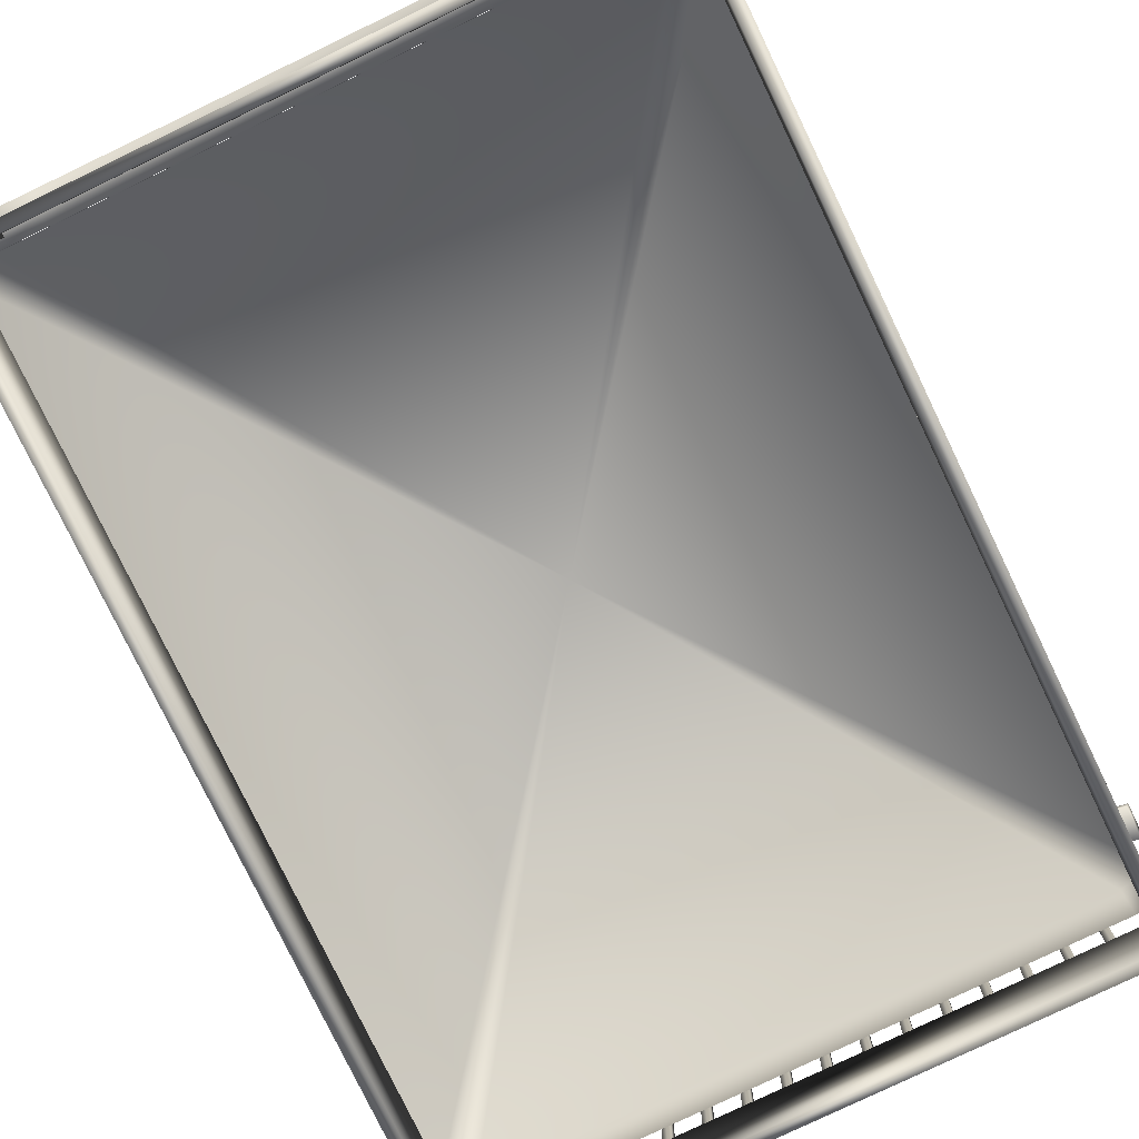
<metadata>
{"format":"obj","ext":"obj","renderer":"f3d","projection":"perspective","resolution":1024,"background":"white","views":[{"elev":-78.5,"azim":25.7,"up":"+Y"}]}
</metadata>
<code>
v -0.3246 -0.05646 0.4966
v -0.3246 -0.1258 0.4966
v 0.3245 -0.1258 0.4965
v 0.3245 -0.05646 0.4965
v -0.3246 -0.05646 0.5081
v -0.3246 -0.1258 0.5081
v 0.3245 -0.1258 0.5081
v 0.3245 -0.05646 0.5081
v -0.2939 0.1217 0.498
v -0.2939 0.1217 0.5067
v -0.2866 0.1244 0.498
v -0.2866 0.1244 0.5067
v 0.2938 0.1217 0.498
v 0.2866 0.1244 0.498
v 0.2938 0.1217 0.5067
v 0.2866 0.1244 0.5067
v -0.2465 0.1326 0.498
v -0.2553 0.1308 0.498
v -0.2553 0.1308 0.5067
v -0.2465 0.1326 0.5067
v -0.2079 0.1406 0.498
v -0.2167 0.1388 0.498
v -0.2167 0.1388 0.5067
v -0.2079 0.1406 0.5067
v -0.2851 0.1247 0.498
v -0.2851 0.1247 0.5067
v 0.2166 0.1388 0.498
v 0.2079 0.1406 0.498
v 0.2079 0.1406 0.5067
v 0.2166 0.1388 0.5067
v 0.2552 0.1308 0.498
v 0.2465 0.1327 0.498
v 0.2465 0.1327 0.5067
v 0.2552 0.1308 0.5067
v 0.2851 0.1247 0.498
v 0.2851 0.1247 0.5067
v -0.1395 0.1483 0.5067
v -0.1307 0.1493 0.5067
v -0.1307 0.1493 0.498
v -0.1693 0.145 0.498
v -0.1781 0.1441 0.498
v -0.1781 0.1441 0.5067
v -0.1693 0.145 0.5067
v -0.1395 0.1483 0.498
v 0.1394 0.1483 0.498
v 0.1307 0.1493 0.498
v 0.1307 0.1493 0.5067
v 0.1394 0.1483 0.5067
v 0.178 0.1441 0.498
v 0.1693 0.145 0.498
v 0.1693 0.145 0.5067
v 0.178 0.1441 0.5067
v -0.06231 0.1533 0.498
v -0.06231 0.1533 0.5067
v -0.05354 0.1538 0.5067
v -0.05354 0.1538 0.498
v -0.1009 0.1512 0.498
v -0.1009 0.1512 0.5067
v -0.09214 0.1517 0.5067
v -0.09214 0.1517 0.498
v 0.05348 0.1538 0.498
v 0.05348 0.1538 0.5067
v 0.06225 0.1533 0.5067
v 0.06225 0.1533 0.498
v 0.1008 0.1512 0.498
v 0.09208 0.1517 0.498
v 0.09208 0.1517 0.5067
v 0.1008 0.1512 0.5067
v 0.01488 0.1544 0.498
v 0.01488 0.1544 0.5067
v 0.02365 0.1544 0.5067
v 0.02365 0.1544 0.498
v -0.02371 0.1544 0.498
v -0.02371 0.1544 0.5067
v -0.01494 0.1544 0.5067
v -0.01494 0.1544 0.498
v 0.2851 -0.0589 0.498
v 0.2851 -0.0589 0.5067
v 0.2938 -0.0589 0.5067
v 0.2938 -0.0589 0.498
v 0.2465 -0.0589 0.498
v 0.2465 -0.0589 0.5067
v 0.2552 -0.0589 0.5067
v 0.2552 -0.0589 0.498
v 0.2079 -0.0589 0.498
v 0.2079 -0.0589 0.5067
v 0.2166 -0.0589 0.5067
v 0.2166 -0.0589 0.498
v 0.1693 -0.0589 0.498
v 0.1693 -0.0589 0.5067
v 0.178 -0.0589 0.5067
v 0.178 -0.0589 0.498
v 0.1307 -0.0589 0.498
v 0.1307 -0.0589 0.5067
v 0.1394 -0.0589 0.5067
v 0.1394 -0.0589 0.498
v 0.09208 -0.0589 0.498
v 0.09208 -0.0589 0.5067
v 0.1008 -0.0589 0.5067
v 0.1008 -0.0589 0.498
v 0.05348 -0.0589 0.498
v 0.05348 -0.0589 0.5067
v 0.06225 -0.0589 0.5067
v 0.06225 -0.0589 0.498
v 0.01488 -0.0589 0.498
v 0.01488 -0.0589 0.5067
v 0.02365 -0.0589 0.5067
v 0.02365 -0.0589 0.498
v -0.02371 -0.0589 0.498
v -0.02371 -0.0589 0.5067
v -0.01494 -0.0589 0.5067
v -0.01494 -0.0589 0.498
v -0.06231 -0.0589 0.498
v -0.06231 -0.0589 0.5067
v -0.05354 -0.0589 0.5067
v -0.05354 -0.0589 0.498
v -0.1009 -0.0589 0.498
v -0.1009 -0.0589 0.5067
v -0.09214 -0.0589 0.5067
v -0.09214 -0.0589 0.498
v -0.1395 -0.0589 0.498
v -0.1395 -0.0589 0.5067
v -0.1307 -0.0589 0.5067
v -0.1307 -0.0589 0.498
v -0.1781 -0.0589 0.498
v -0.1781 -0.0589 0.5067
v -0.1693 -0.0589 0.5067
v -0.1693 -0.0589 0.498
v -0.2167 -0.0589 0.498
v -0.2167 -0.0589 0.5067
v -0.2079 -0.0589 0.5067
v -0.2079 -0.0589 0.498
v -0.2553 -0.0589 0.498
v -0.2553 -0.0589 0.5067
v -0.2465 -0.0589 0.5067
v -0.2465 -0.0589 0.498
v -0.2939 -0.0589 0.498
v -0.2939 -0.0589 0.5067
v -0.2851 -0.0589 0.5067
v -0.2851 -0.0589 0.498
v 0.3637 0.09536 0.485
v 0.2866 0.1244 0.485
v 0.2058 0.141 0.485
v 0.1237 0.15 0.485
v 0.04126 0.1544 0.485
v -0.04132 0.1544 0.485
v -0.1238 0.15 0.485
v -0.2059 0.141 0.485
v -0.2866 0.1244 0.485
v 0.3668 0.1035 0.485
v 0.2891 0.1327 0.485
v 0.2072 0.1496 0.485
v 0.1244 0.1587 0.485
v 0.0415 0.1631 0.485
v -0.04156 0.1631 0.485
v -0.1245 0.1587 0.485
v -0.2072 0.1496 0.485
v -0.2891 0.1327 0.485
v -0.3669 0.1035 0.485
v -0.3637 0.09536 0.485
v -0.2866 0.1244 0.5197
v -0.2059 0.141 0.5197
v -0.1238 0.15 0.5197
v -0.04132 0.1544 0.5197
v 0.04126 0.1544 0.5197
v 0.1237 0.15 0.5197
v 0.2058 0.141 0.5197
v 0.2866 0.1244 0.5197
v 0.3637 0.09536 0.5197
v 0.3668 0.1035 0.5197
v 0.2891 0.1327 0.5197
v 0.2072 0.1496 0.5197
v 0.1244 0.1587 0.5197
v 0.0415 0.1631 0.5197
v -0.04156 0.1631 0.5197
v -0.1245 0.1587 0.5197
v -0.2072 0.1496 0.5197
v -0.2891 0.1327 0.5197
v -0.3669 0.1035 0.5197
v -0.3637 0.09536 0.5197
v -0.3412 0.1104 0.4937
v -0.3412 -0.167 0.4937
v -0.3237 -0.167 0.4937
v -0.3237 0.1104 0.4937
v -0.3412 0.1104 0.511
v -0.3412 -0.167 0.511
v -0.3237 -0.167 0.511
v -0.3237 0.1104 0.511
v 0.3412 0.1104 0.4936
v 0.3412 -0.167 0.4936
v 0.3236 -0.167 0.4936
v 0.3236 0.1104 0.4936
v 0.3236 0.1104 0.511
v 0.3236 -0.167 0.511
v 0.3412 -0.167 0.511
v 0.3412 0.1104 0.511
v -0.3246 -0.05646 -0.4572
v -0.3246 -0.1258 -0.4572
v 0.3245 -0.1258 -0.4572
v 0.3245 -0.05646 -0.4572
v 0.3245 -0.05646 -0.4687
v 0.3245 -0.1258 -0.4687
v -0.3246 -0.1258 -0.4688
v -0.3246 -0.05646 -0.4688
v 0.2851 -0.0589 -0.4586
v 0.2851 0.2372 -0.4586
v 0.2851 0.2372 -0.4673
v 0.2851 -0.0589 -0.4673
v 0.2938 -0.0589 -0.4673
v 0.2938 0.2342 -0.4673
v 0.2938 0.2342 -0.4586
v 0.2938 -0.0589 -0.4586
v 0.2866 0.2369 -0.4673
v 0.2866 0.2369 -0.4586
v 0.2465 -0.0589 -0.4586
v 0.2465 0.2452 -0.4586
v 0.2465 0.2452 -0.4673
v 0.2465 -0.0589 -0.4673
v 0.2552 -0.0589 -0.4673
v 0.2552 0.2434 -0.4673
v 0.2552 0.2434 -0.4586
v 0.2552 -0.0589 -0.4586
v 0.2079 -0.0589 -0.4586
v 0.2079 0.2531 -0.4586
v 0.2079 0.2531 -0.4673
v 0.2079 -0.0589 -0.4673
v 0.2166 -0.0589 -0.4673
v 0.2166 0.2513 -0.4673
v 0.2166 0.2513 -0.4586
v 0.2166 -0.0589 -0.4586
v 0.1693 -0.0589 -0.4586
v 0.1693 0.2576 -0.4586
v 0.1693 0.2576 -0.4673
v 0.1693 -0.0589 -0.4673
v 0.178 -0.0589 -0.4673
v 0.178 0.2566 -0.4673
v 0.178 0.2566 -0.4586
v 0.178 -0.0589 -0.4586
v 0.1307 -0.0589 -0.4586
v 0.1307 0.2618 -0.4586
v 0.1307 0.2618 -0.4673
v 0.1307 -0.0589 -0.4673
v 0.1394 -0.0589 -0.4673
v 0.1394 0.2608 -0.4673
v 0.1394 0.2608 -0.4586
v 0.1394 -0.0589 -0.4586
v 0.09208 -0.0589 -0.4586
v 0.09208 0.2642 -0.4586
v 0.09208 0.2642 -0.4673
v 0.09208 -0.0589 -0.4673
v 0.1009 -0.0589 -0.4673
v 0.1009 0.2638 -0.4673
v 0.1009 0.2638 -0.4586
v 0.1009 -0.0589 -0.4586
v 0.05348 -0.0589 -0.4586
v 0.05348 0.2663 -0.4586
v 0.05348 0.2663 -0.4673
v 0.05348 -0.0589 -0.4673
v 0.06225 -0.0589 -0.4673
v 0.06225 0.2658 -0.4673
v 0.06225 0.2658 -0.4586
v 0.06225 -0.0589 -0.4586
v 0.01489 -0.0589 -0.4586
v 0.01489 0.267 -0.4586
v 0.01489 0.267 -0.4673
v 0.01489 -0.0589 -0.4673
v 0.02366 -0.0589 -0.4673
v 0.02366 0.267 -0.4673
v 0.02366 0.267 -0.4586
v 0.02366 -0.0589 -0.4586
v -0.02371 -0.0589 -0.4586
v -0.02371 0.267 -0.4586
v -0.02371 0.267 -0.4673
v -0.02371 -0.0589 -0.4673
v -0.01494 -0.0589 -0.4673
v -0.01494 0.267 -0.4673
v -0.01494 0.267 -0.4586
v -0.01494 -0.0589 -0.4586
v -0.06231 -0.0589 -0.4586
v -0.06231 0.2658 -0.4586
v -0.06231 0.2658 -0.4673
v -0.06231 -0.0589 -0.4673
v -0.05354 -0.0589 -0.4673
v -0.05354 0.2663 -0.4673
v -0.05354 0.2663 -0.4586
v -0.05354 -0.0589 -0.4586
v -0.1009 -0.0589 -0.4586
v -0.1009 0.2638 -0.4586
v -0.1009 0.2638 -0.4673
v -0.1009 -0.0589 -0.4673
v -0.09213 -0.0589 -0.4673
v -0.09213 0.2642 -0.4673
v -0.09213 0.2642 -0.4586
v -0.09213 -0.0589 -0.4586
v -0.1395 -0.0589 -0.4586
v -0.1395 0.2608 -0.4586
v -0.1395 0.2608 -0.4673
v -0.1395 -0.0589 -0.4673
v -0.1307 -0.0589 -0.4673
v -0.1307 0.2618 -0.4673
v -0.1307 0.2618 -0.4586
v -0.1307 -0.0589 -0.4586
v -0.1781 -0.0589 -0.4586
v -0.1781 0.2566 -0.4586
v -0.1781 0.2566 -0.4673
v -0.1781 -0.0589 -0.4673
v -0.1693 -0.0589 -0.4673
v -0.1693 0.2576 -0.4673
v -0.1693 0.2576 -0.4586
v -0.1693 -0.0589 -0.4586
v -0.2167 -0.0589 -0.4586
v -0.2167 0.2513 -0.4586
v -0.2167 0.2513 -0.4673
v -0.2167 -0.0589 -0.4673
v -0.2079 -0.0589 -0.4673
v -0.2079 0.2531 -0.4673
v -0.2079 0.2531 -0.4586
v -0.2079 -0.0589 -0.4586
v -0.2553 -0.0589 -0.4586
v -0.2553 0.2434 -0.4586
v -0.2553 0.2434 -0.4673
v -0.2553 -0.0589 -0.4673
v -0.2465 -0.0589 -0.4673
v -0.2465 0.2452 -0.4673
v -0.2465 0.2452 -0.4586
v -0.2465 -0.0589 -0.4586
v -0.2939 -0.0589 -0.4586
v -0.2939 0.2342 -0.4586
v -0.2939 0.2342 -0.4673
v -0.2939 -0.0589 -0.4673
v -0.2851 -0.0589 -0.4673
v -0.2851 0.2372 -0.4673
v -0.2851 0.2372 -0.4586
v -0.2851 -0.0589 -0.4586
v -0.2866 0.2369 -0.4673
v -0.2866 0.2369 -0.4586
v -0.3637 0.2079 -0.4456
v -0.3637 0.2079 -0.4803
v -0.2866 0.2369 -0.4803
v -0.2866 0.2369 -0.4456
v -0.2059 0.2535 -0.4803
v -0.2059 0.2535 -0.4456
v -0.1238 0.2625 -0.4803
v -0.1238 0.2625 -0.4456
v -0.04132 0.267 -0.4803
v -0.04132 0.267 -0.4456
v 0.04126 0.267 -0.4803
v 0.04126 0.267 -0.4456
v 0.1237 0.2626 -0.4803
v 0.1237 0.2626 -0.4456
v 0.2058 0.2536 -0.4803
v 0.2058 0.2536 -0.4456
v 0.2866 0.2369 -0.4803
v 0.2866 0.2369 -0.4456
v 0.3637 0.2079 -0.4803
v 0.3637 0.2079 -0.4456
v 0.3668 0.216 -0.4803
v 0.3668 0.216 -0.4456
v 0.2891 0.2453 -0.4803
v 0.2891 0.2453 -0.4456
v 0.2072 0.2621 -0.4803
v 0.2072 0.2621 -0.4456
v 0.1244 0.2712 -0.4803
v 0.1244 0.2712 -0.4456
v 0.0415 0.2756 -0.4803
v 0.0415 0.2756 -0.4456
v -0.04155 0.2756 -0.4803
v -0.04155 0.2756 -0.4456
v -0.1245 0.2712 -0.4803
v -0.1245 0.2712 -0.4456
v -0.2072 0.2621 -0.4803
v -0.2072 0.2621 -0.4456
v -0.2891 0.2452 -0.4803
v -0.2891 0.2452 -0.4456
v -0.3669 0.216 -0.4803
v -0.3669 0.216 -0.4456
v -0.3412 0.2229 -0.4543
v -0.3412 -0.167 -0.4543
v -0.3237 -0.167 -0.4543
v -0.3237 0.2229 -0.4543
v -0.3237 0.2229 -0.4716
v -0.3237 -0.167 -0.4716
v -0.3412 -0.167 -0.4716
v -0.3412 0.2229 -0.4716
v 0.3236 0.2229 -0.4543
v 0.3236 -0.167 -0.4543
v 0.3412 -0.167 -0.4543
v 0.3412 0.2229 -0.4543
v 0.3412 0.2229 -0.4716
v 0.3412 -0.167 -0.4716
v 0.3236 -0.167 -0.4716
v 0.3236 0.2229 -0.4716
v -0.3178 0.01112 0.4842
v -0.3178 -0.05822 0.4842
v -0.3294 -0.05822 0.4811
v -0.3294 0.01112 0.4811
v -0.3378 -0.05822 0.4727
v -0.3378 0.01112 0.4727
v -0.3409 -0.05822 0.4611
v -0.3409 0.01112 0.4611
v -0.3409 -0.05823 -0.4219
v -0.341 0.01112 -0.4219
v -0.3379 -0.05822 -0.4335
v -0.3379 0.01112 -0.4335
v -0.3294 -0.05822 -0.442
v -0.3294 0.01112 -0.442
v -0.3178 -0.05822 -0.4451
v -0.3178 0.01112 -0.4451
v 0.3179 -0.05821 -0.4451
v 0.3179 0.01113 -0.4451
v 0.3295 -0.05821 -0.442
v 0.3295 0.01113 -0.442
v 0.3379 -0.05821 -0.4335
v 0.3379 0.01113 -0.4335
v 0.341 -0.05821 -0.422
v 0.341 0.01113 -0.422
v 0.341 -0.05821 0.4611
v 0.341 0.01113 0.4611
v 0.3379 -0.05821 0.4727
v 0.3379 0.01113 0.4727
v 0.3295 -0.05821 0.4811
v 0.3295 0.01113 0.4811
v 0.3179 -0.05821 0.4842
v 0.3179 0.01113 0.4842
v -5.347e-05 0.01113 0.01978
v 0.3267 -0.05695 0.4949
v 0.3267 -0.1263 0.4949
v 0.3267 -0.1263 -0.4556
v 0.3267 -0.05695 -0.4556
v 0.3383 -0.05695 0.4949
v 0.3383 -0.1263 0.4949
v 0.3383 -0.1263 -0.4556
v 0.3383 -0.05695 -0.4556
v -0.3269 -0.05695 0.4949
v -0.3269 -0.1263 0.4949
v -0.3268 -0.1263 -0.4556
v -0.3268 -0.05695 -0.4556
v -0.3384 -0.05695 -0.4556
v -0.3384 -0.1263 -0.4556
v -0.3384 -0.1263 0.4949
v -0.3384 -0.05695 0.4949
f 3 2 1
f 4 3 1
f 6 7 8
f 5 6 8
f 7 3 4
f 8 7 4
f 4 1 5
f 8 4 5
f 2 6 5
f 1 2 5
f 7 6 2
f 3 7 2
f 7 3 4
f 8 7 4
f 4 1 5
f 8 4 5
f 2 6 5
f 1 2 5
f 36 35 77
f 78 36 77
f 13 15 79
f 80 13 79
f 16 36 78
f 15 16 78
f 79 15 78
f 14 13 80
f 35 14 80
f 77 35 80
f 33 32 81
f 82 33 81
f 31 34 83
f 84 31 83
f 34 33 82
f 83 34 82
f 32 31 84
f 81 32 84
f 29 28 85
f 86 29 85
f 27 30 87
f 88 27 87
f 30 29 86
f 87 30 86
f 28 27 88
f 85 28 88
f 51 50 89
f 90 51 89
f 49 52 91
f 92 49 91
f 52 51 90
f 91 52 90
f 50 49 92
f 89 50 92
f 47 46 93
f 94 47 93
f 45 48 95
f 96 45 95
f 48 47 94
f 95 48 94
f 46 45 96
f 93 46 96
f 67 66 97
f 98 67 97
f 65 68 99
f 100 65 99
f 68 67 98
f 99 68 98
f 66 65 100
f 97 66 100
f 62 61 101
f 102 62 101
f 64 63 103
f 104 64 103
f 63 62 102
f 103 63 102
f 61 64 104
f 101 61 104
f 70 69 105
f 106 70 105
f 72 71 107
f 108 72 107
f 71 70 106
f 107 71 106
f 69 72 108
f 105 69 108
f 74 73 109
f 110 74 109
f 76 75 111
f 112 76 111
f 75 74 110
f 111 75 110
f 73 76 112
f 109 73 112
f 54 53 113
f 114 54 113
f 56 55 115
f 116 56 115
f 55 54 114
f 115 55 114
f 53 56 116
f 113 53 116
f 58 57 117
f 118 58 117
f 60 59 119
f 120 60 119
f 59 58 118
f 119 59 118
f 57 60 120
f 117 57 120
f 37 44 121
f 122 37 121
f 39 38 123
f 124 39 123
f 38 37 122
f 123 38 122
f 44 39 124
f 121 44 124
f 42 41 125
f 126 42 125
f 40 43 127
f 128 40 127
f 43 42 126
f 127 43 126
f 41 40 128
f 125 41 128
f 23 22 129
f 130 23 129
f 21 24 131
f 132 21 131
f 24 23 130
f 131 24 130
f 22 21 132
f 129 22 132
f 19 18 133
f 134 19 133
f 17 20 135
f 136 17 135
f 20 19 134
f 135 20 134
f 18 17 136
f 133 18 136
f 10 9 137
f 138 10 137
f 25 26 139
f 140 25 139
f 12 10 138
f 26 12 138
f 139 26 138
f 11 25 140
f 9 11 140
f 137 9 140
f 161 180 160
f 149 161 160
f 162 161 149
f 148 162 149
f 163 162 148
f 147 163 148
f 164 163 147
f 146 164 147
f 165 164 146
f 145 165 146
f 166 165 145
f 144 166 145
f 167 166 144
f 143 167 144
f 168 167 143
f 142 168 143
f 169 168 142
f 141 169 142
f 170 169 141
f 150 170 141
f 171 170 150
f 151 171 150
f 172 171 151
f 152 172 151
f 173 172 152
f 153 173 152
f 174 173 153
f 154 174 153
f 175 174 154
f 155 175 154
f 176 175 155
f 156 176 155
f 177 176 156
f 157 177 156
f 178 177 157
f 158 178 157
f 179 178 158
f 159 179 158
f 180 179 159
f 160 180 159
f 150 141 142
f 151 150 142
f 151 142 143
f 152 151 143
f 153 152 143
f 153 143 144
f 154 153 144
f 154 144 145
f 155 154 145
f 155 145 146
f 156 155 146
f 156 146 147
f 157 156 147
f 157 147 148
f 158 157 148
f 158 148 149
f 158 149 160
f 159 158 160
f 178 179 180
f 161 178 180
f 176 177 178
f 175 176 178
f 162 175 178
f 161 162 178
f 173 174 175
f 172 173 175
f 166 172 175
f 165 166 175
f 164 165 175
f 163 164 175
f 162 163 175
f 170 171 172
f 168 170 172
f 167 168 172
f 166 167 172
f 168 169 170
f 183 182 181
f 184 183 181
f 186 187 188
f 185 186 188
f 187 183 184
f 188 187 184
f 184 181 185
f 188 184 185
f 182 186 185
f 181 182 185
f 187 186 182
f 183 187 182
f 190 191 192
f 189 190 192
f 194 195 196
f 193 194 196
f 191 194 193
f 192 191 193
f 192 189 196
f 193 192 196
f 195 190 189
f 196 195 189
f 195 194 191
f 190 195 191
f 7 3 4
f 8 7 4
f 4 1 5
f 8 4 5
f 2 6 5
f 1 2 5
f 198 199 200
f 197 198 200
f 202 203 204
f 201 202 204
f 199 202 201
f 200 199 201
f 197 200 201
f 204 197 201
f 203 198 197
f 204 203 197
f 203 202 199
f 198 203 199
f 199 202 201
f 200 199 201
f 197 200 201
f 204 197 201
f 203 198 197
f 204 203 197
f 206 207 208
f 205 206 208
f 210 211 212
f 209 210 212
f 213 210 209
f 207 213 209
f 208 207 209
f 214 206 205
f 211 214 205
f 212 211 205
f 216 217 218
f 215 216 218
f 220 221 222
f 219 220 222
f 217 220 219
f 218 217 219
f 221 216 215
f 222 221 215
f 224 225 226
f 223 224 226
f 228 229 230
f 227 228 230
f 225 228 227
f 226 225 227
f 229 224 223
f 230 229 223
f 232 233 234
f 231 232 234
f 236 237 238
f 235 236 238
f 233 236 235
f 234 233 235
f 237 232 231
f 238 237 231
f 240 241 242
f 239 240 242
f 244 245 246
f 243 244 246
f 241 244 243
f 242 241 243
f 245 240 239
f 246 245 239
f 248 249 250
f 247 248 250
f 252 253 254
f 251 252 254
f 249 252 251
f 250 249 251
f 253 248 247
f 254 253 247
f 256 257 258
f 255 256 258
f 260 261 262
f 259 260 262
f 257 260 259
f 258 257 259
f 261 256 255
f 262 261 255
f 264 265 266
f 263 264 266
f 268 269 270
f 267 268 270
f 265 268 267
f 266 265 267
f 269 264 263
f 270 269 263
f 272 273 274
f 271 272 274
f 276 277 278
f 275 276 278
f 273 276 275
f 274 273 275
f 277 272 271
f 278 277 271
f 280 281 282
f 279 280 282
f 284 285 286
f 283 284 286
f 281 284 283
f 282 281 283
f 285 280 279
f 286 285 279
f 288 289 290
f 287 288 290
f 292 293 294
f 291 292 294
f 289 292 291
f 290 289 291
f 293 288 287
f 294 293 287
f 296 297 298
f 295 296 298
f 300 301 302
f 299 300 302
f 297 300 299
f 298 297 299
f 301 296 295
f 302 301 295
f 304 305 306
f 303 304 306
f 308 309 310
f 307 308 310
f 305 308 307
f 306 305 307
f 309 304 303
f 310 309 303
f 312 313 314
f 311 312 314
f 316 317 318
f 315 316 318
f 313 316 315
f 314 313 315
f 317 312 311
f 318 317 311
f 320 321 322
f 319 320 322
f 324 325 326
f 323 324 326
f 321 324 323
f 322 321 323
f 325 320 319
f 326 325 319
f 328 329 330
f 327 328 330
f 332 333 334
f 331 332 334
f 335 332 331
f 329 335 331
f 330 329 331
f 336 328 327
f 333 336 327
f 334 333 327
f 338 339 340
f 337 338 340
f 339 341 342
f 340 339 342
f 341 343 344
f 342 341 344
f 343 345 346
f 344 343 346
f 345 347 348
f 346 345 348
f 347 349 350
f 348 347 350
f 349 351 352
f 350 349 352
f 351 353 354
f 352 351 354
f 353 355 356
f 354 353 356
f 355 357 358
f 356 355 358
f 357 359 360
f 358 357 360
f 359 361 362
f 360 359 362
f 361 363 364
f 362 361 364
f 363 365 366
f 364 363 366
f 365 367 368
f 366 365 368
f 367 369 370
f 368 367 370
f 369 371 372
f 370 369 372
f 371 373 374
f 372 371 374
f 373 375 376
f 374 373 376
f 375 338 337
f 376 375 337
f 356 358 360
f 354 356 360
f 360 362 364
f 354 360 364
f 352 354 364
f 352 364 366
f 350 352 366
f 350 366 368
f 348 350 368
f 348 368 370
f 346 348 370
f 346 370 372
f 344 346 372
f 344 372 374
f 342 344 374
f 340 342 374
f 340 374 376
f 337 340 376
f 375 373 339
f 338 375 339
f 369 367 341
f 371 369 341
f 373 371 341
f 373 341 339
f 363 361 349
f 365 363 349
f 367 365 349
f 367 349 347
f 367 347 345
f 367 345 343
f 367 343 341
f 359 357 353
f 361 359 353
f 361 353 351
f 361 351 349
f 357 355 353
f 378 379 380
f 377 378 380
f 382 383 384
f 381 382 384
f 379 382 381
f 380 379 381
f 377 380 381
f 384 377 381
f 383 378 377
f 384 383 377
f 383 382 379
f 378 383 379
f 386 387 388
f 385 386 388
f 390 391 392
f 389 390 392
f 391 386 385
f 392 391 385
f 388 385 392
f 389 388 392
f 387 390 389
f 388 387 389
f 391 390 387
f 386 391 387
f 199 202 201
f 200 199 201
f 197 200 201
f 204 197 201
f 203 198 197
f 204 203 197
f 395 394 393
f 396 395 393
f 397 395 396
f 398 397 396
f 399 397 398
f 400 399 398
f 401 399 400
f 402 401 400
f 403 401 402
f 404 403 402
f 405 403 404
f 406 405 404
f 407 405 406
f 408 407 406
f 409 407 408
f 410 409 408
f 411 409 410
f 412 411 410
f 413 411 412
f 414 413 412
f 415 413 414
f 416 415 414
f 417 415 416
f 418 417 416
f 419 417 418
f 420 419 418
f 421 419 420
f 422 421 420
f 423 421 422
f 424 423 422
f 394 423 424
f 393 394 424
f 396 393 425
f 398 396 425
f 400 398 425
f 402 400 425
f 404 402 425
f 406 404 425
f 408 406 425
f 410 408 425
f 412 410 425
f 414 412 425
f 416 414 425
f 418 416 425
f 420 418 425
f 422 420 425
f 424 422 425
f 393 424 425
f 428 427 426
f 429 428 426
f 431 432 433
f 430 431 433
f 432 428 429
f 433 432 429
f 429 426 430
f 433 429 430
f 427 431 430
f 426 427 430
f 432 431 427
f 428 432 427
f 435 436 437
f 434 435 437
f 439 440 441
f 438 439 441
f 436 439 438
f 437 436 438
f 434 437 438
f 441 434 438
f 440 435 434
f 441 440 434
f 440 439 436
f 435 440 436

</code>
